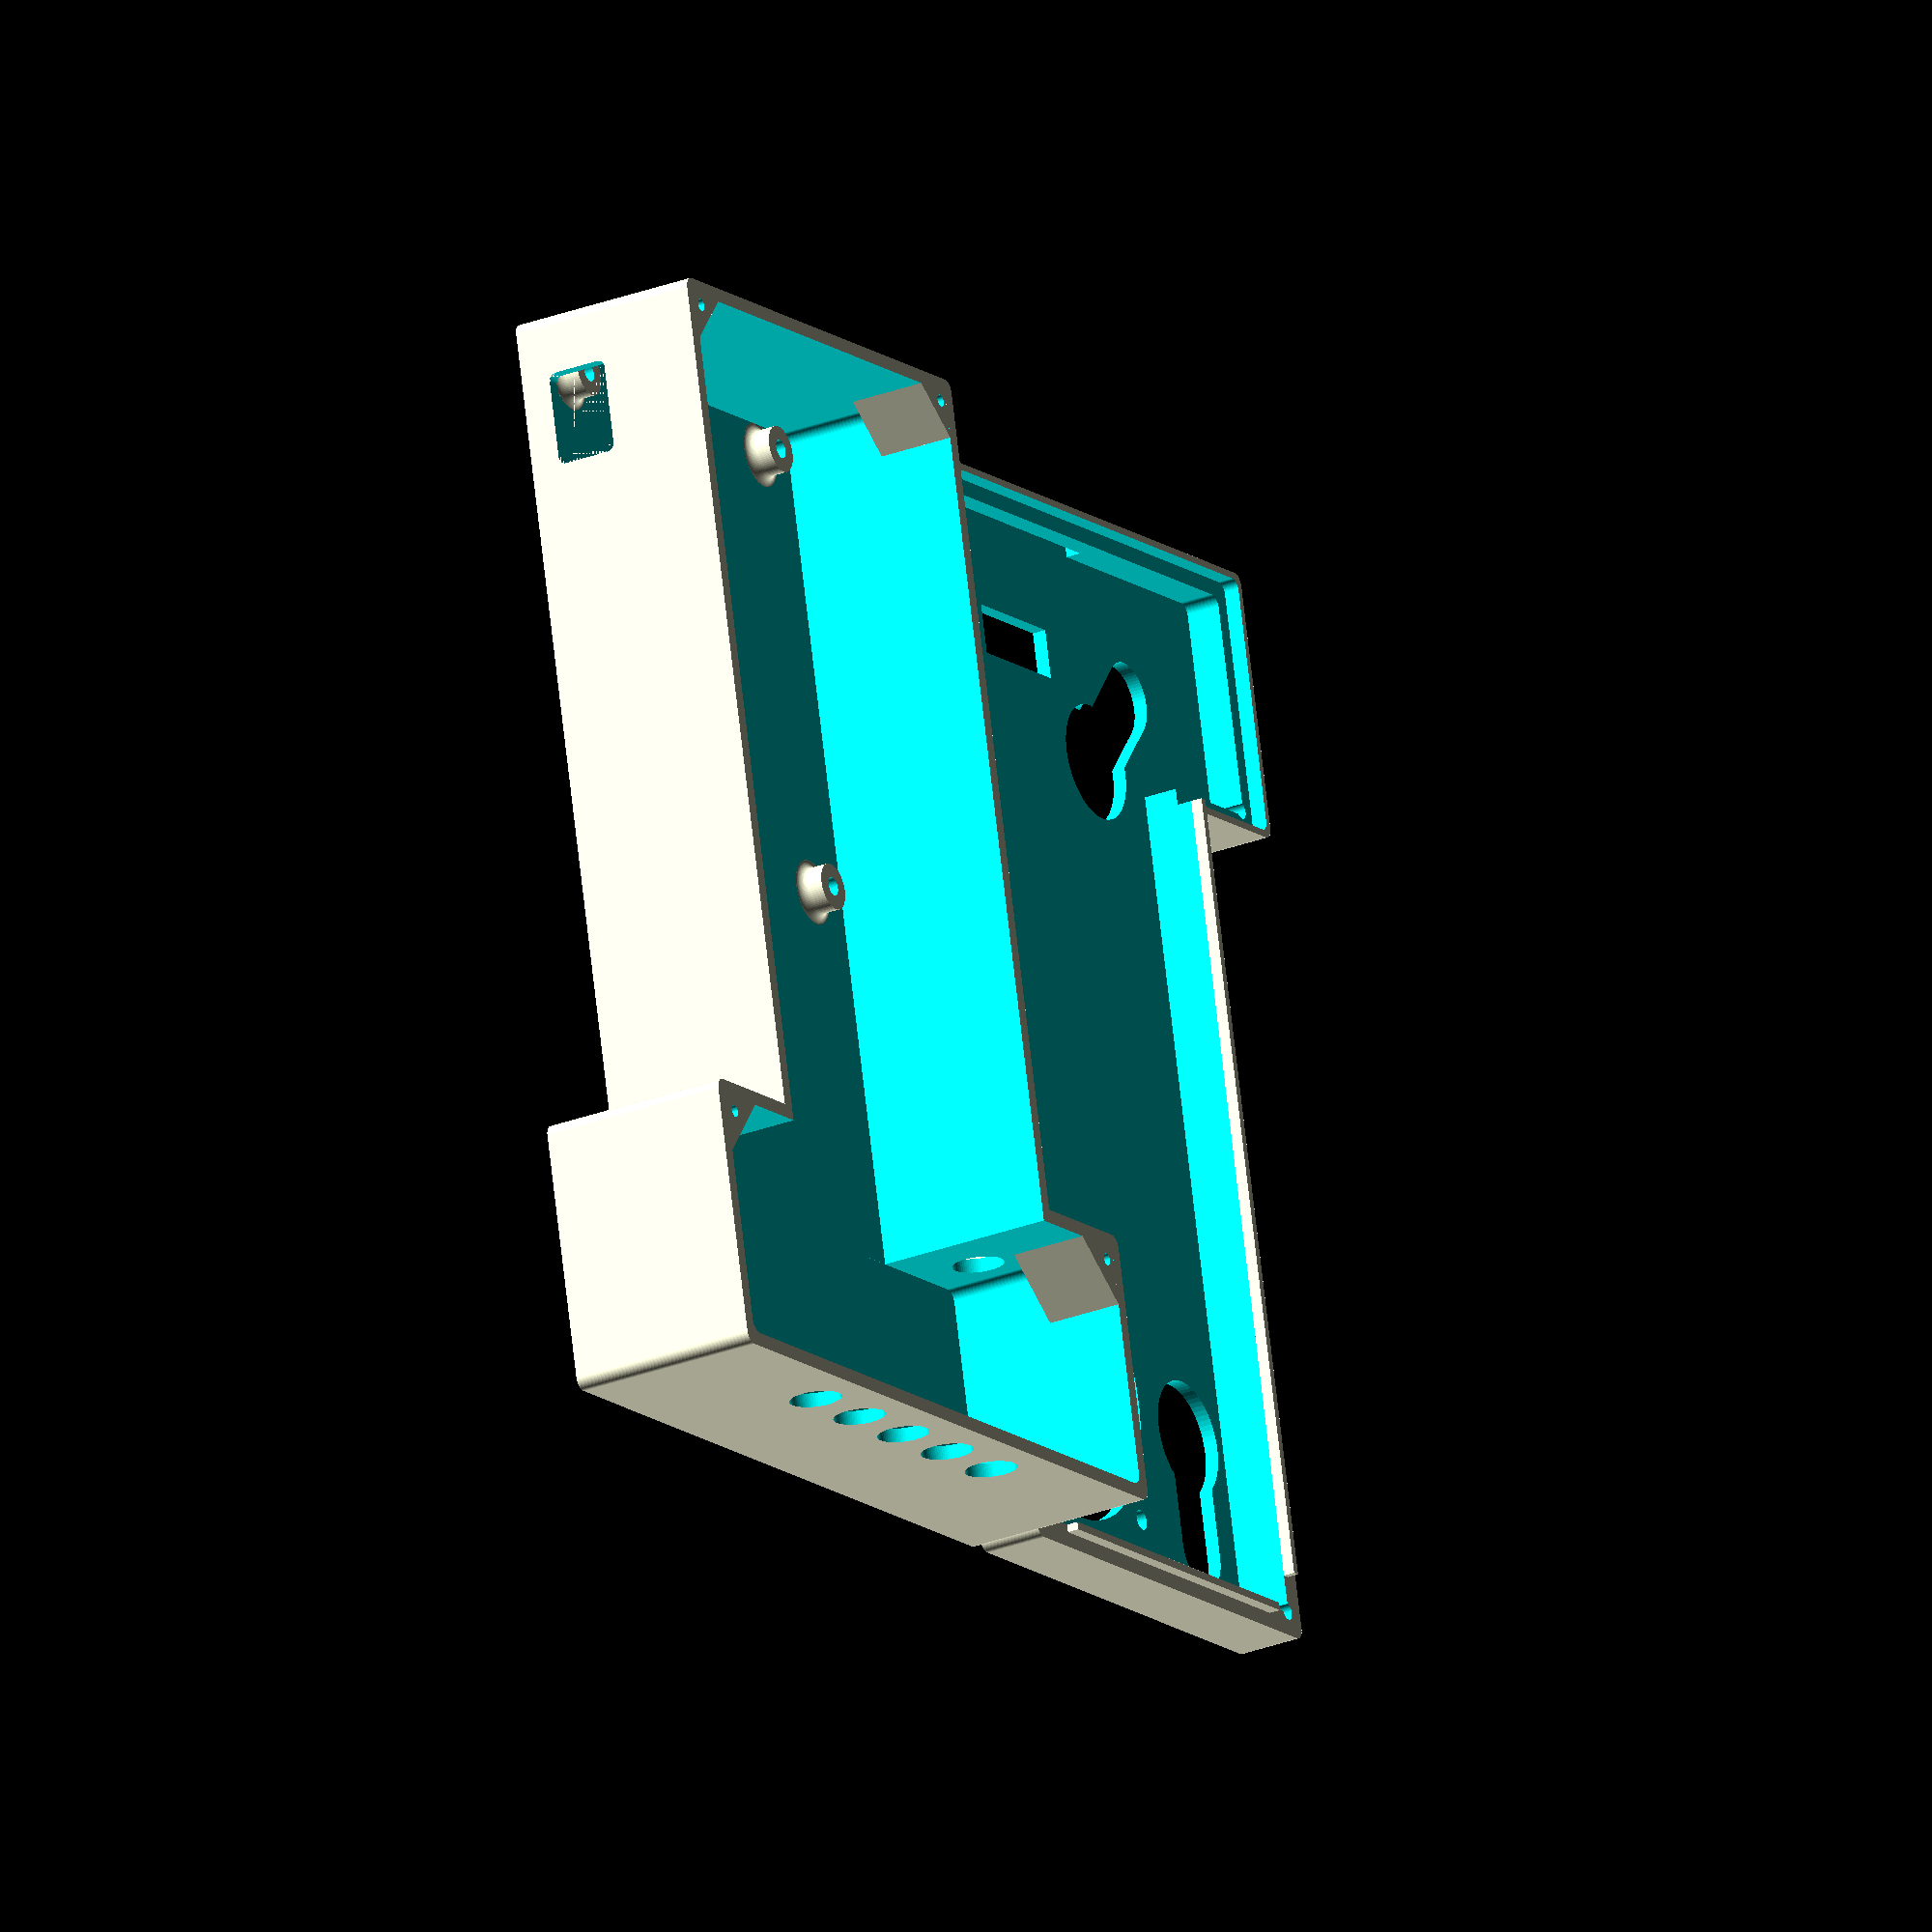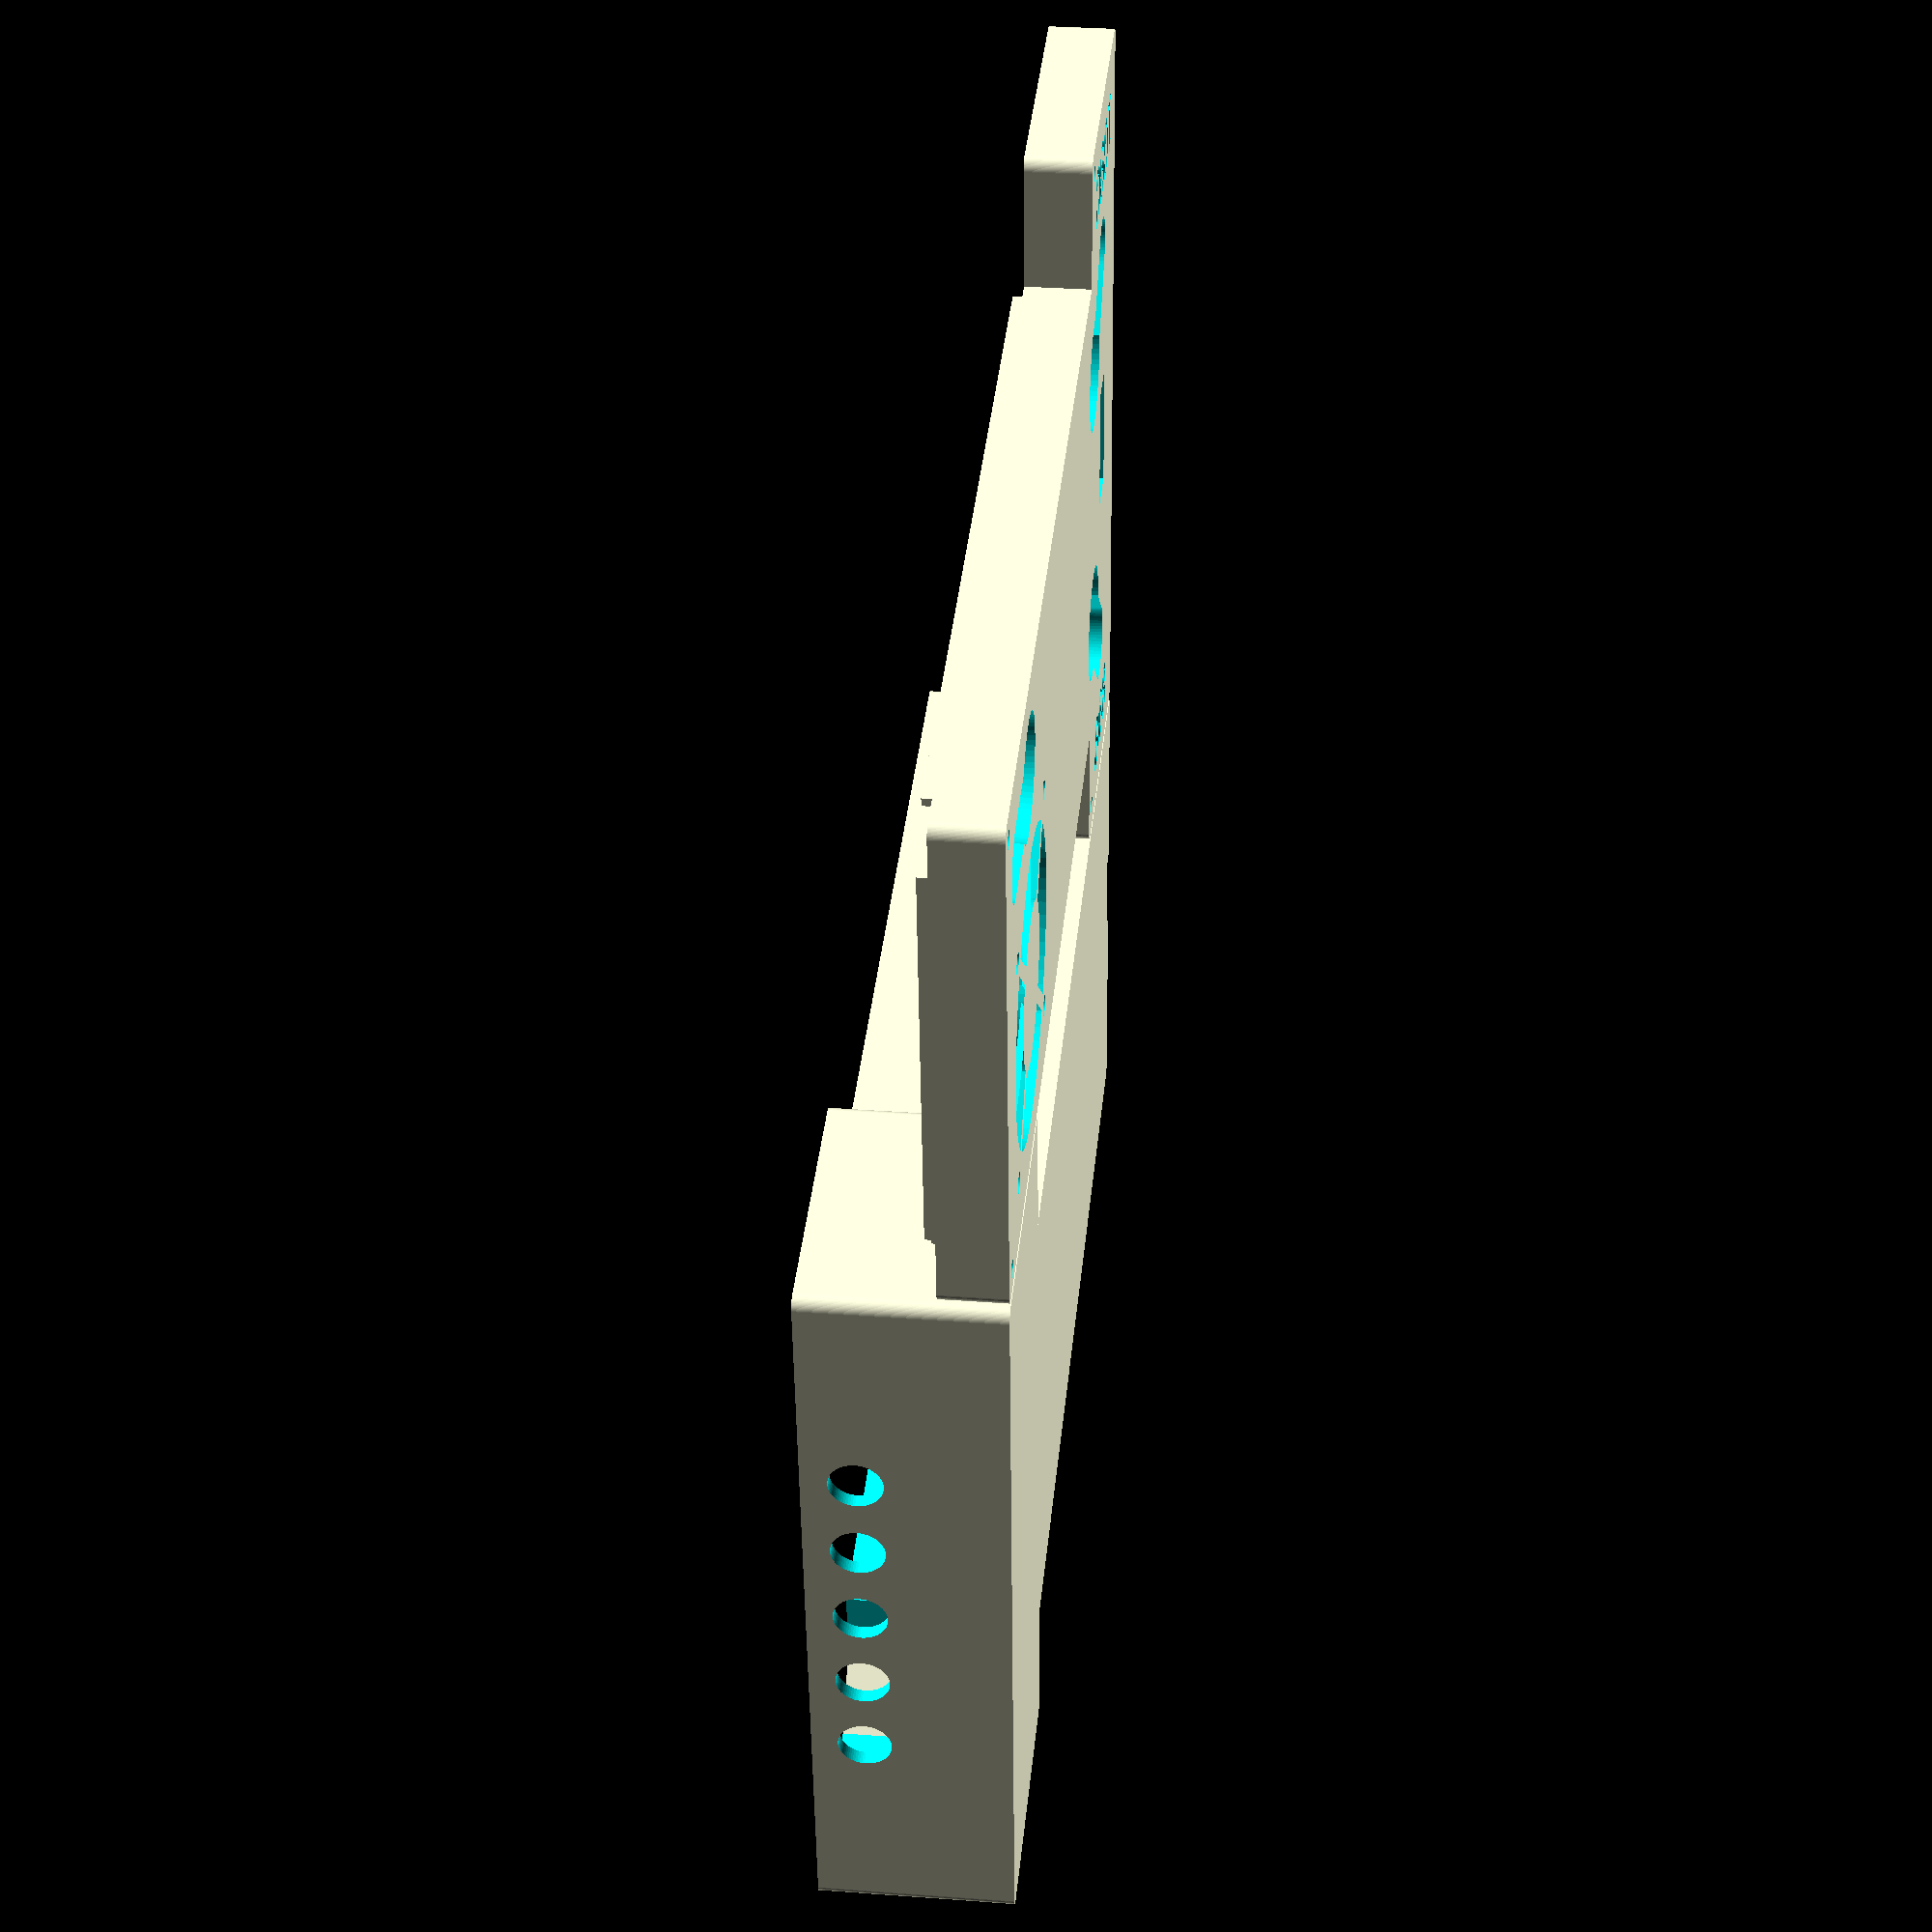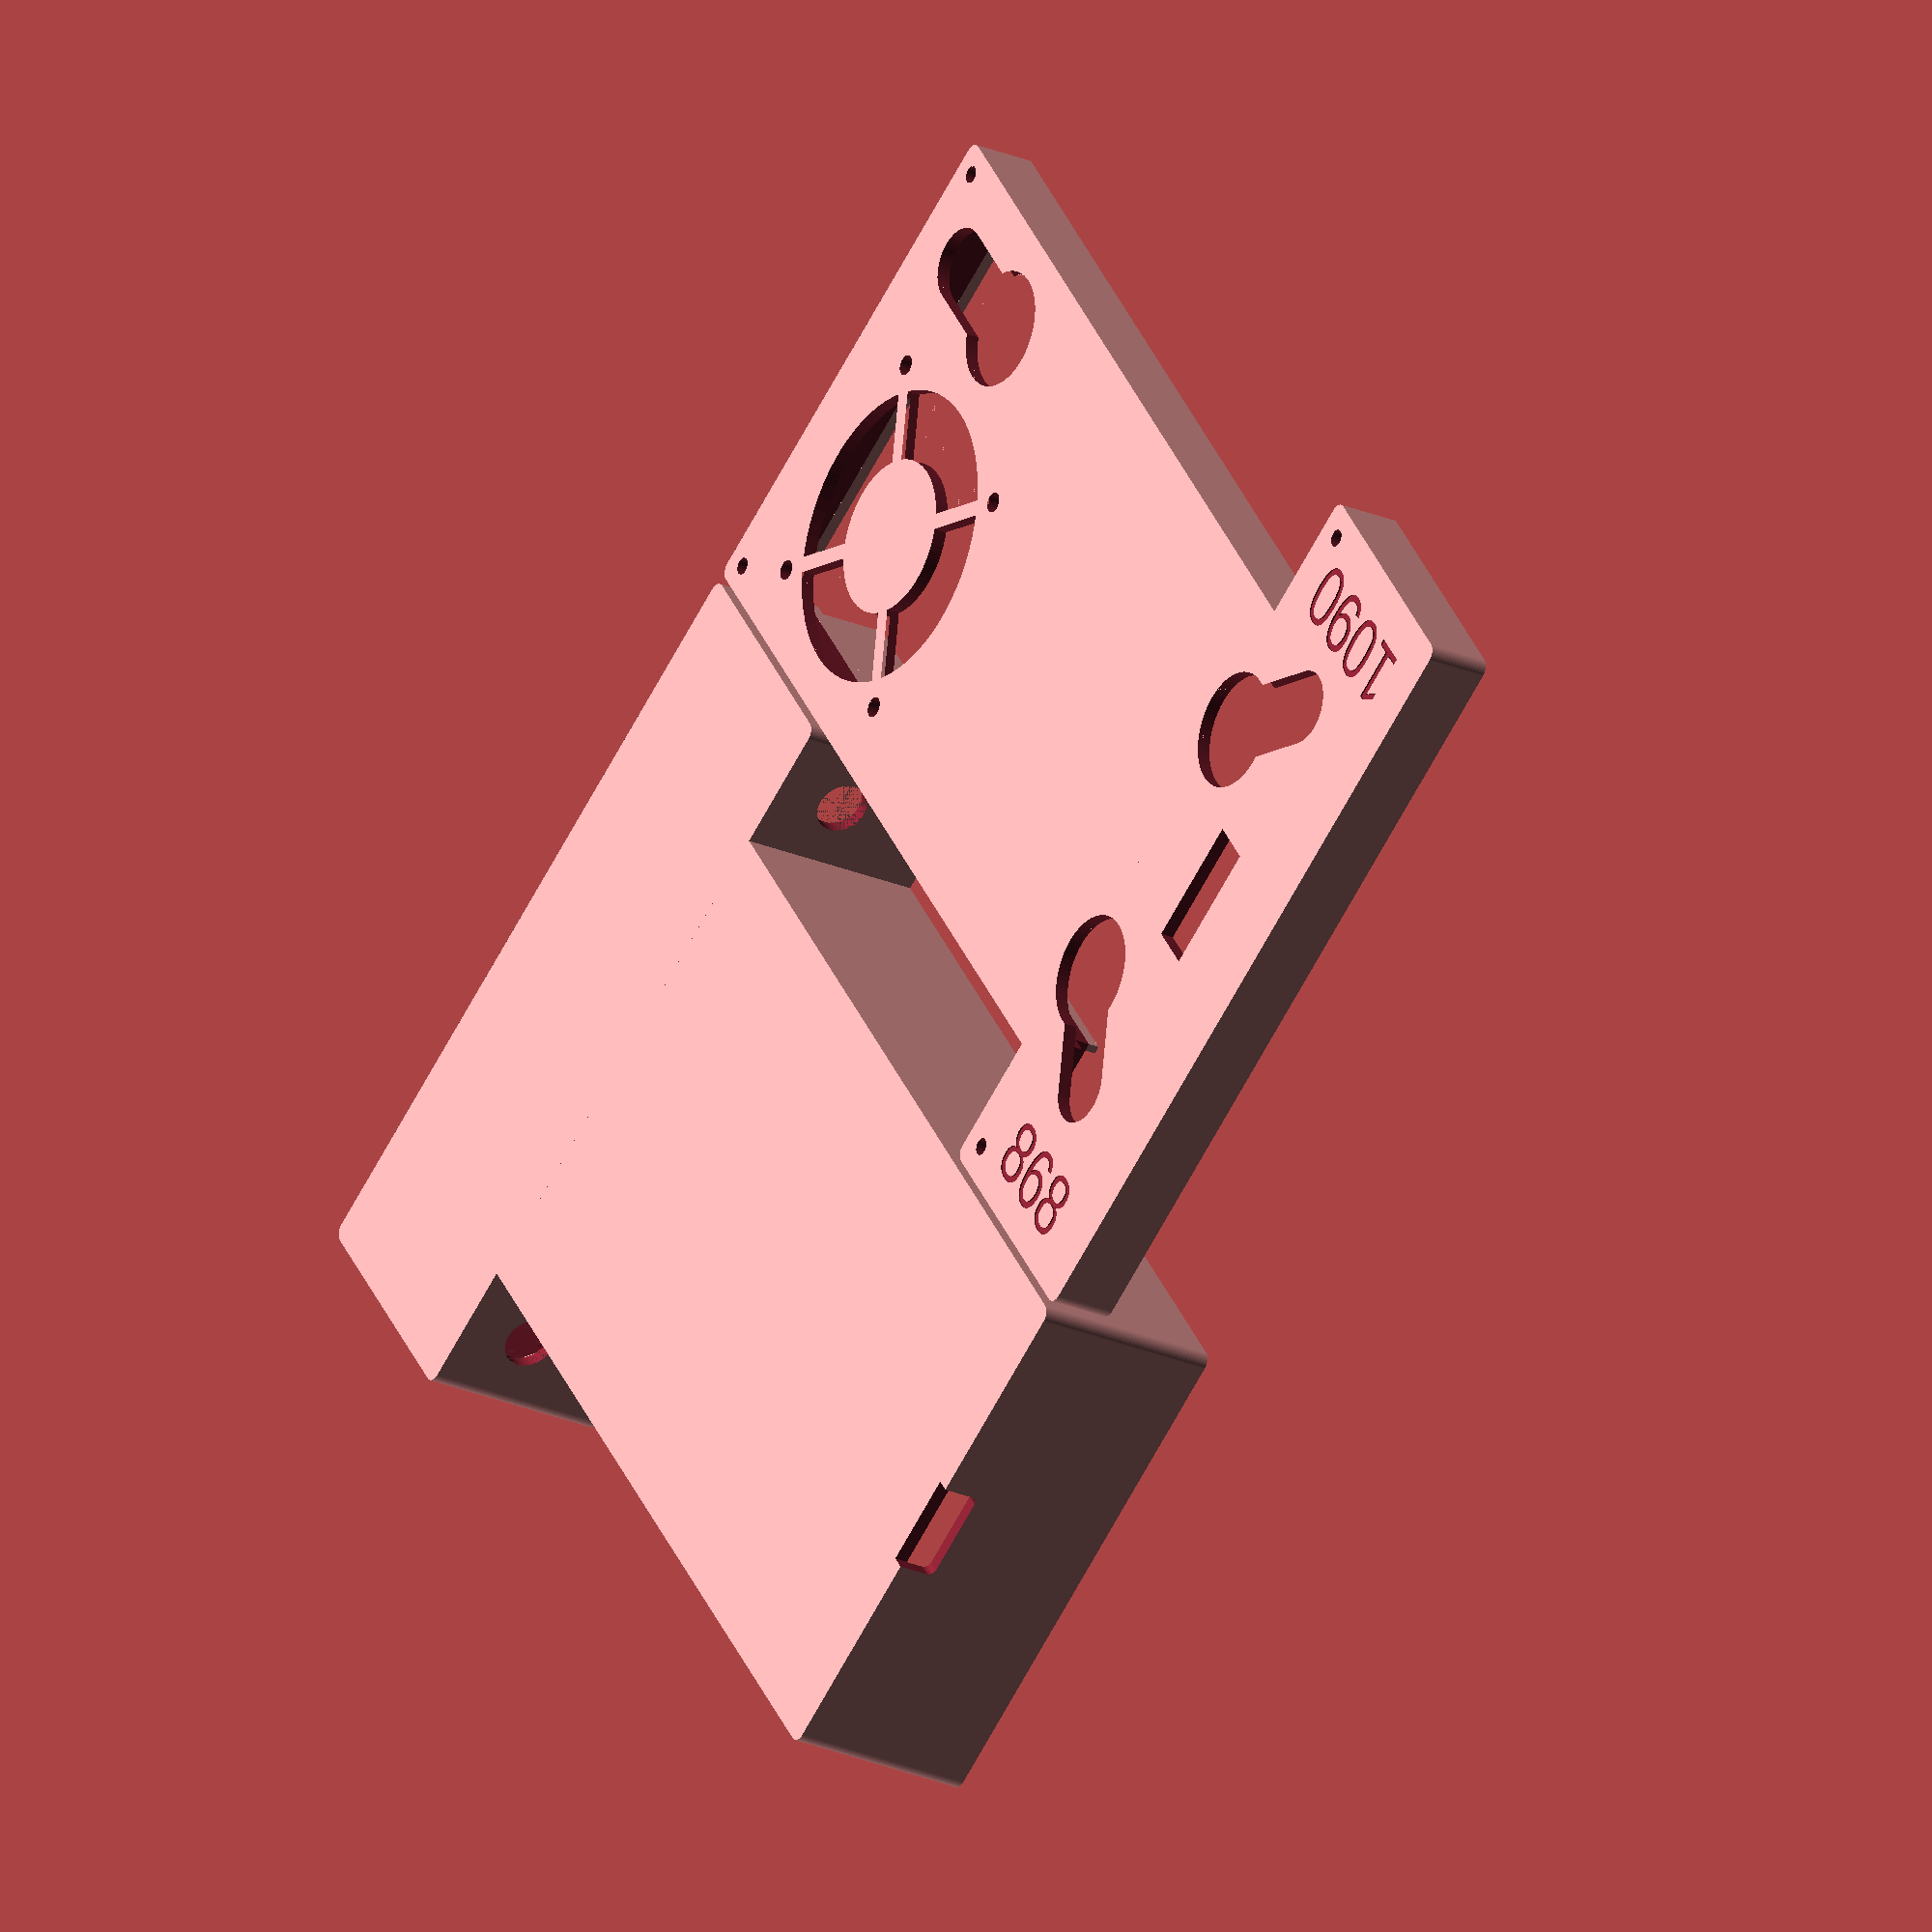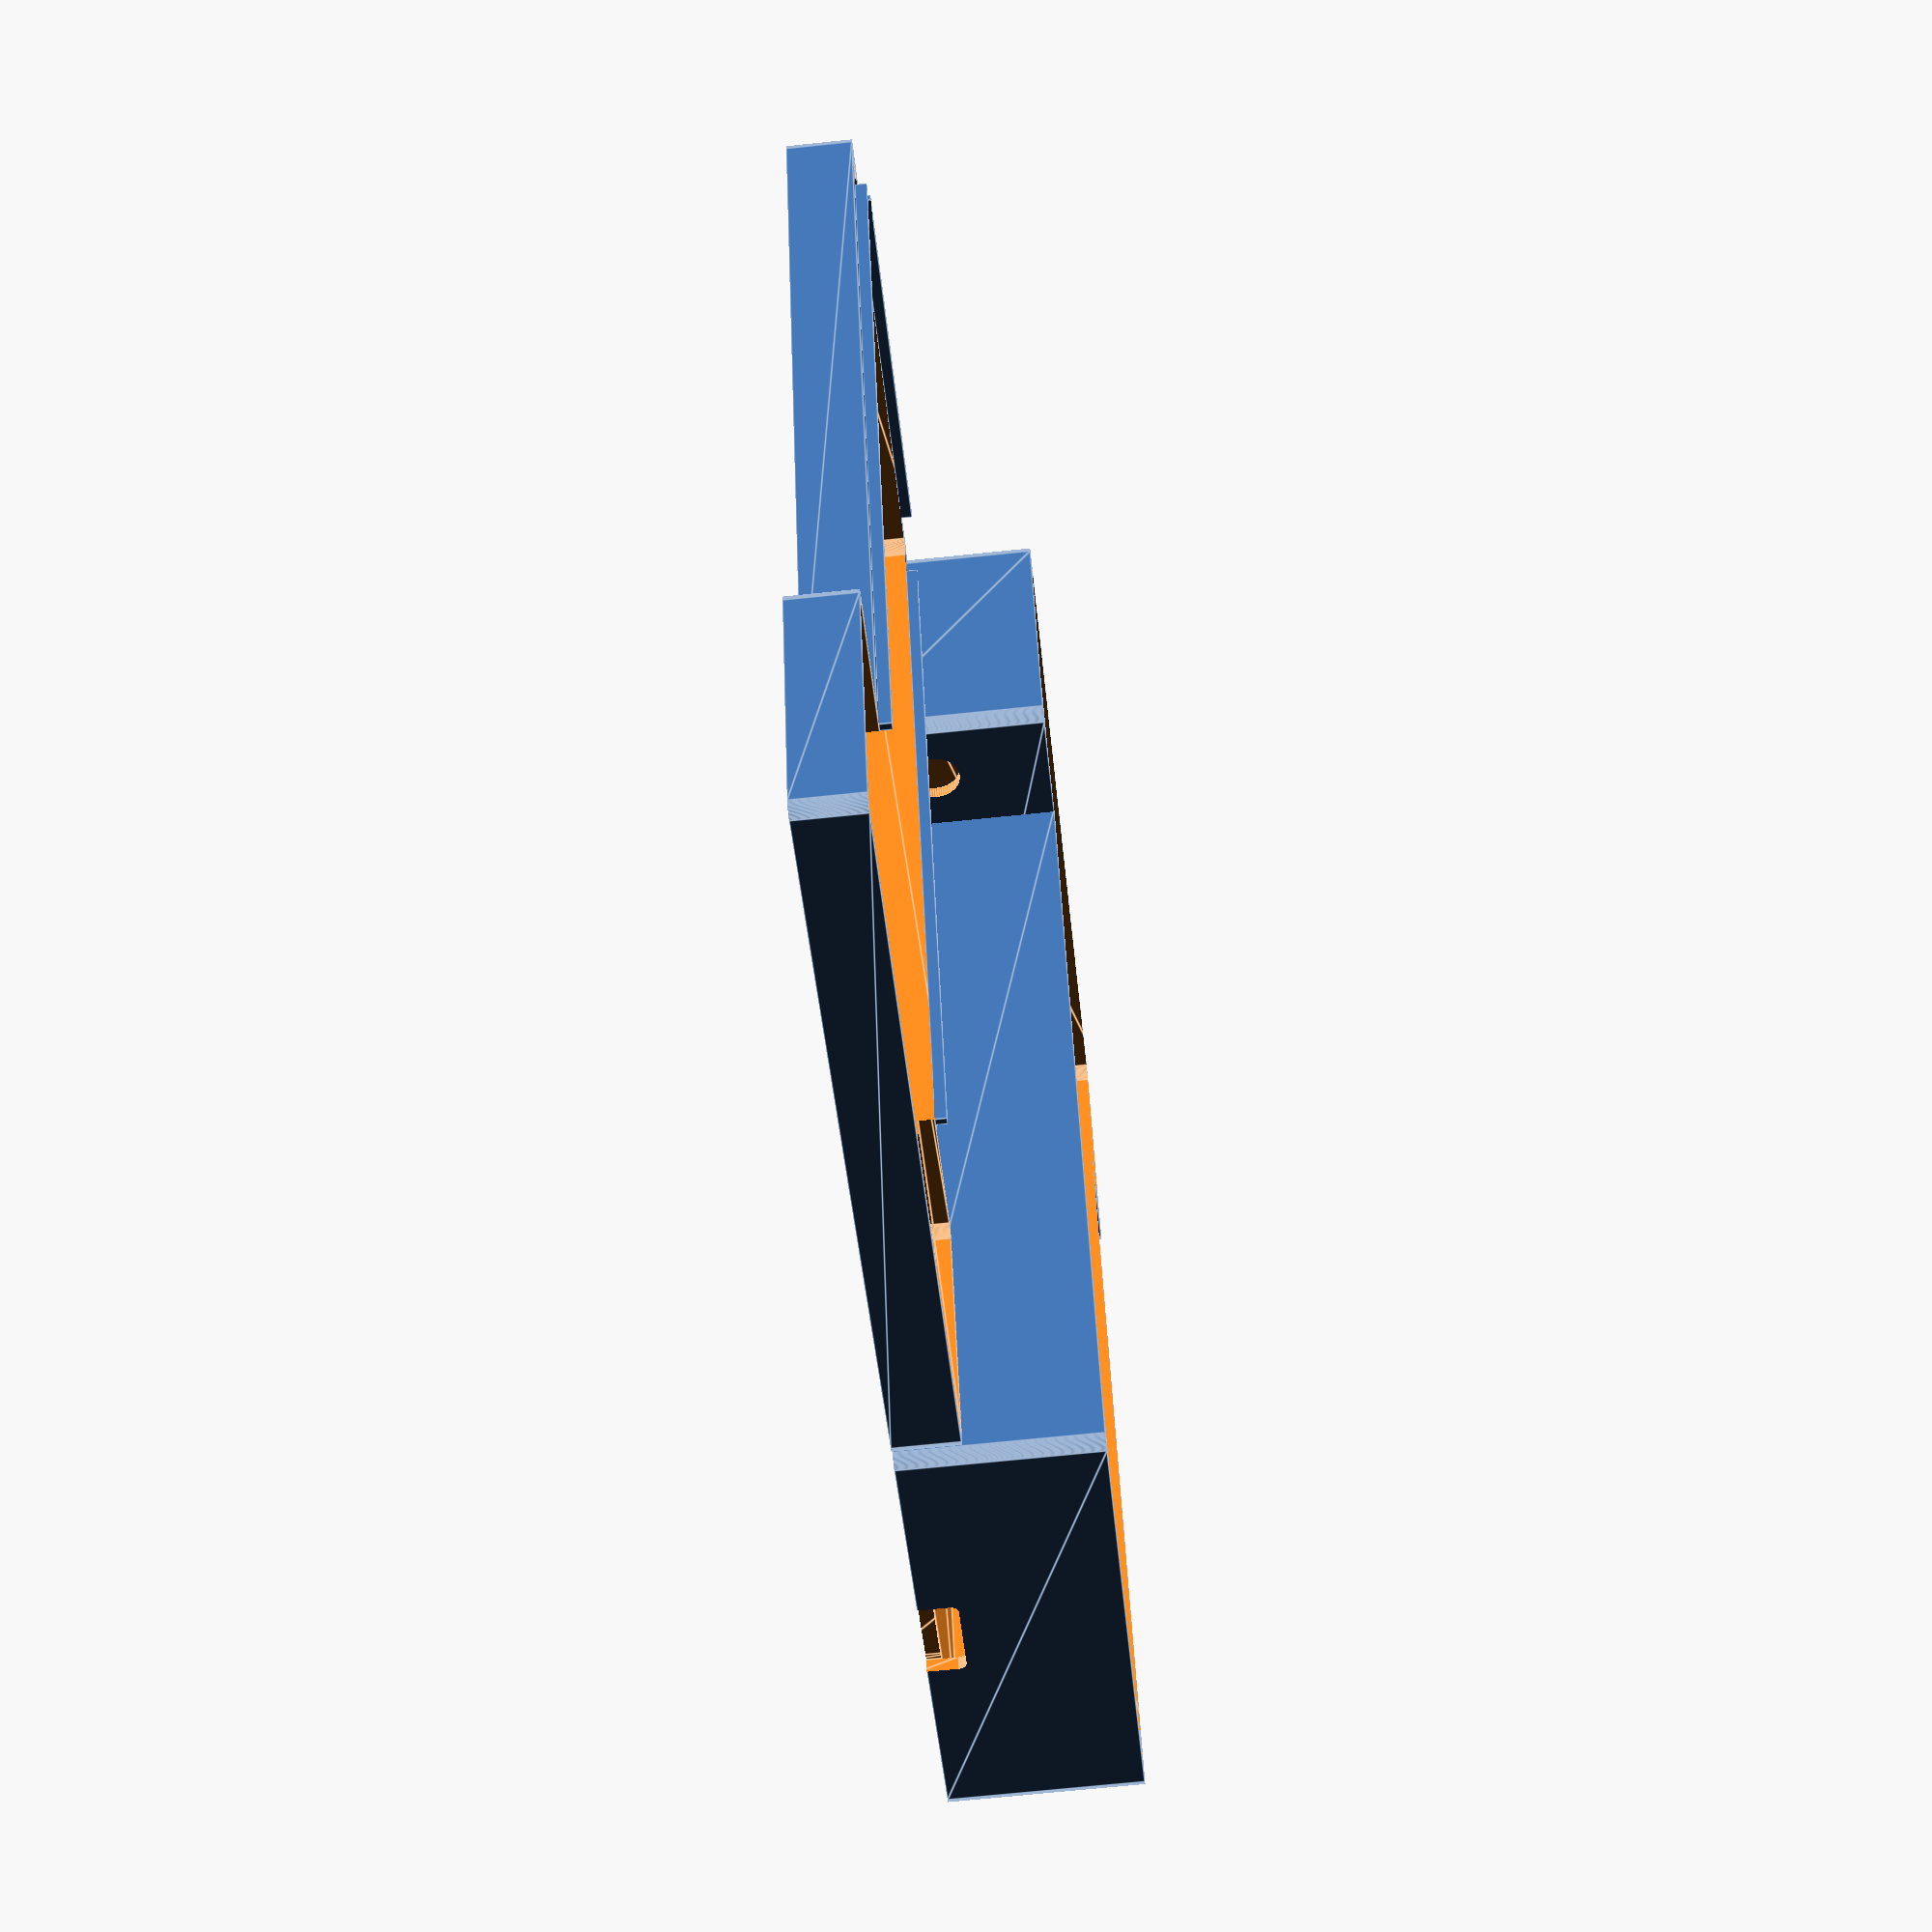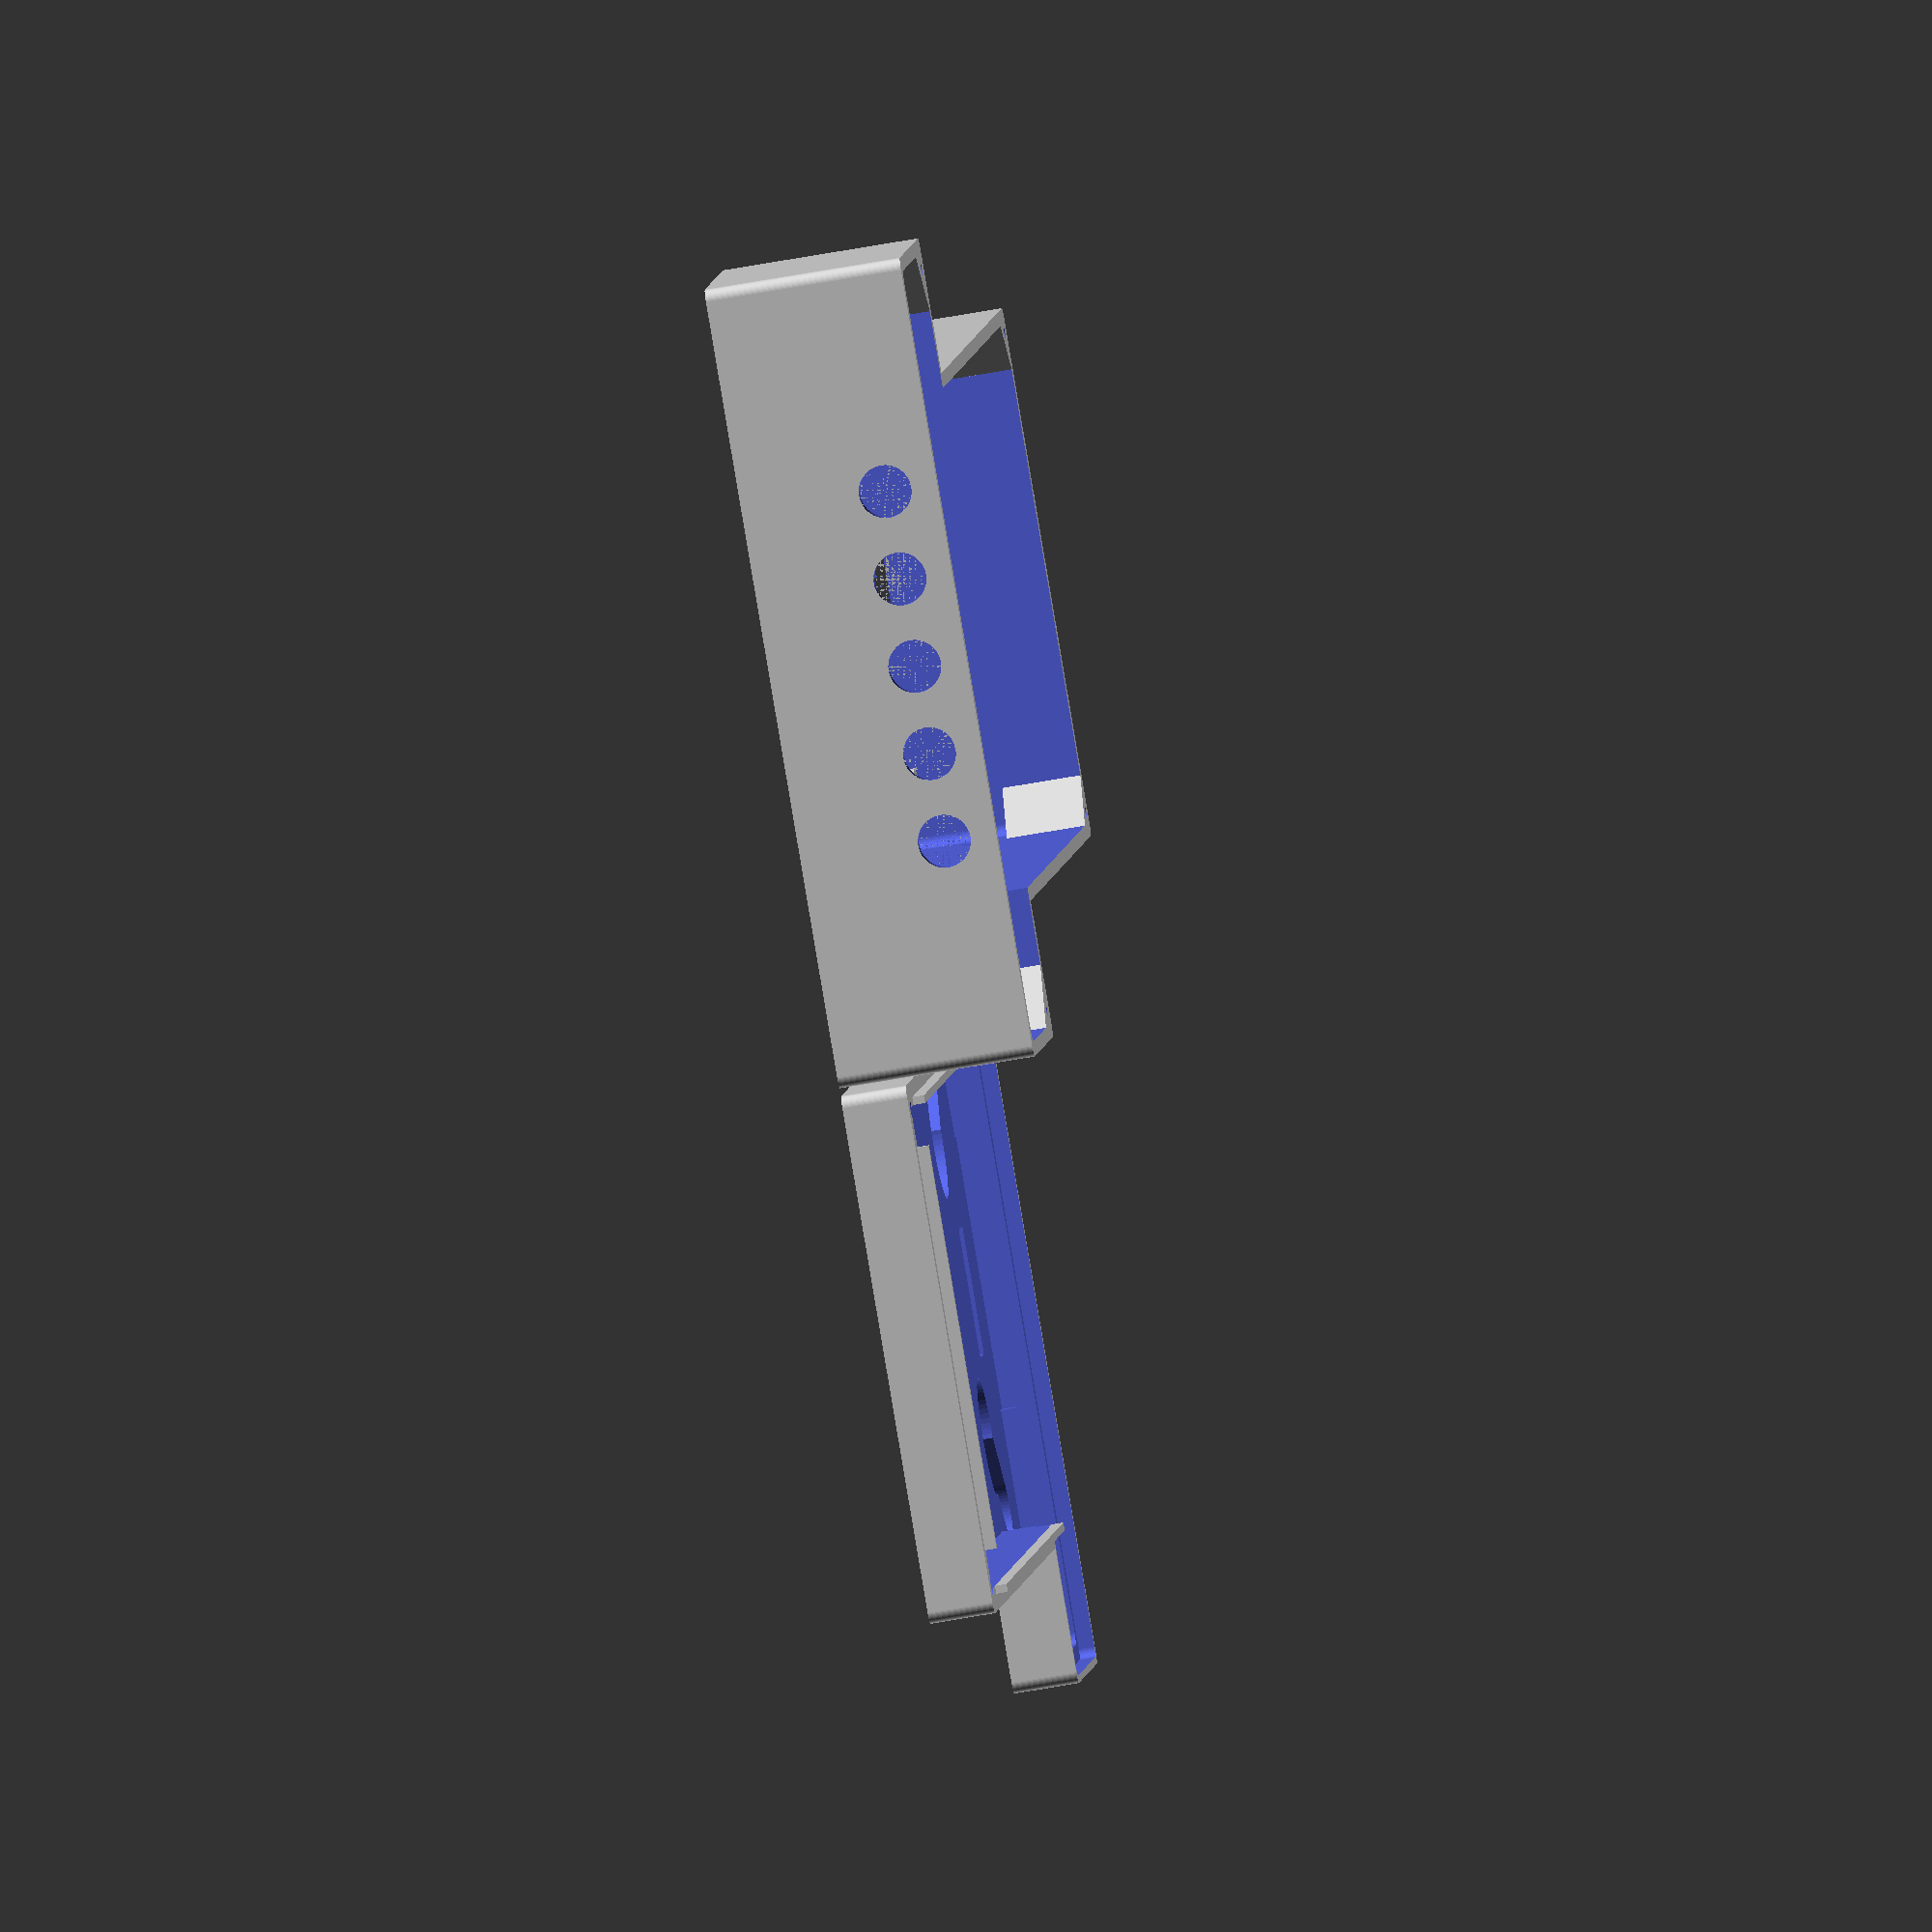
<openscad>
// HOW TO USE:
// Open this file in OpenScad to view or modify it. Hitting F5 will preview the file, F6 to render, then it can be exported.
// For viewing, you will want to uncomment one of these calls, depending on what you want to see

//case();
//lid();
view_side_by_side();
//view_assembled(gap=0.2);

// You can modify the parameters below to get your own custom, slightly modified case


POWER_CONNECTOR_HOLE_WIDTH = 12;
POWER_CONNECTOR_HOLE_HEIGHT = 8;

// Provide lead-through for battery pack / velcro strap?
STRAP_HOLDER = false;
STRAP_HOLDER_WIDTH = 20;
STRAP_HOLDER_HEIGHT = 3;
STRAP_HOLDER_OFFSET = 5;

// Provide holes for Suction cups
SUCTION_CUP_HOLES = true;
SUCTION_CUP_KNOB_DIAMETER_MAX = 15;
SUCTION_CUP_KNOB_DIAMETER_MIN = 9.5;
SUCTION_CUP_ADDITIONAL_LID_HEIGHT = 3;
SUCTION_CUP_GPS_DISPLACE = SUCTION_CUP_HOLES ? 10 : 0; //Only displace GPS hole for 10mm of Suction cups will be installed

// Set this to "3", "4" or "HYBRID". The only difference is a slighly moved
// power connector
RASPI_VERSION = "HYBRID";

// wall and base/top thickness
WALL_THICKNESS = 1.8;

OUTSIDE_CORNER_RADIUS = 1.5;

// Use "40", "30" or "NONE" to decide which fan you want to include
FAN_TYPE="40";

// Standard T-Beam GPS antenna is 16x6mm. If you decide to use a larger antenna,
// change the hole size here. This is WITHOUT tolerance.
GPS_ANTENNA_HOLE_SIZE = [16, 6]; 

// 0.3mm should work on most printers, but you might have small gaps between parts.
// If you have a good printer, go for 0.2 or even 0.15.
PRINTING_TOLERANCE_XY = 0.2;

// Most printers are more precise in the Z direction
PRITING_TOLERANCE_Z = 0.15;

// This defines the resolution of the resulting meshe's round elements
$fn=70;


// dimensions of the rPI part
_case_main_width = 64 + 2 * WALL_THICKNESS;
_case_main_length = 108 + WALL_THICKNESS;
_case_height = 25;

// dimensions of the T-Beam part
// Important: these are INCLUDING 0.3mm tolerance on each size and 0.1mm in thickness
_tbeam_pcb_width = 100.13 + 2 * PRINTING_TOLERANCE_XY;
_tbeam_pcb_length = 32.89 + 2 * PRINTING_TOLERANCE_XY;
_tbeam_pcb_thickness = 1.7 + 2 * PRITING_TOLERANCE_Z;
_tbeam_corner_radius = 1.3;


// PCB size + walls + tolerance.
// We only use 1*WALL_THICKNESS here, because the base should not be able to fit the T-Beam inside.
// Instead, the T-Beam should rest on the base.
// The lid then uses thinner walls (WALL_THICKNESS/2) around the T-Beam to cover it
_case_wing_width = _tbeam_pcb_width + 1 * WALL_THICKNESS;
_case_wing_length = _tbeam_pcb_length + 1 * WALL_THICKNESS;







// DO NOT MODIFY

// how much the wing stands out on either side
_wing_part_width = (_case_wing_width - _case_main_width) / 2;
_case_total_length = _case_main_length + _case_wing_length;




module roundedcube(size, center=false, rx=0, ry=0, rz=0) {
    
    translation = center ? [0,0,0] : [size[0]/2, size[1]/2, size[2]/2];
    
    if (rx == 0 && ry == 0 && rz == 0) {
        cube(size=size, center=center);
    } else {
        translate(translation) {
            intersection() {
                
                // Extrude upwards for the z radius
                if (rz > 0) {
                    linear_extrude(size[2], center=true)
                        offset(r=rz) square([size[0] - 2*rz, size[1] - 2*rz], center=true);
                }

                
                if (rx > 0) {
                    // Extrude for the x radius
                    rotate([90, 0, 90])
                        linear_extrude(size[0], center=true) 
                            offset(r=rx) square([size[1] - 2*rx, size[2] - 2*rx], center=true);
                }
                
                if (ry > 0) {
                    // Extrude for the y radius
                    rotate([90, 0, 0])
                        linear_extrude(size[1], center=true) 
                            offset(r=ry) square([size[0] - 2*ry, size[2] - 2*ry], center=true);
                }
            }
        }
    }
}

// Helper module to create the basic T-like shape that we use. Used to construct case and lid
module base_case_shape(top_thickness, side_thickness, height) {
    difference() {
        union() {
            // slightly longer for flat corners at the joint to the wings
            roundedcube([_case_main_width, _case_main_length+2, height], rz=OUTSIDE_CORNER_RADIUS);
            translate([-_wing_part_width, _case_main_length])
                roundedcube([_case_wing_width, _case_wing_length, height], rz=OUTSIDE_CORNER_RADIUS);
        }
        
        // make main part hollow hollow
        translate([side_thickness, side_thickness, top_thickness]) {
            roundedcube([_case_main_width-2*side_thickness, _case_main_length + 2, height], rz=OUTSIDE_CORNER_RADIUS);
        }
        
        // make T-Beam part hollow
        translate([-_wing_part_width + side_thickness, _case_main_length + side_thickness, top_thickness]) {
            roundedcube([_case_wing_width - 2 * side_thickness, _case_wing_length - 2*side_thickness, height], rz=OUTSIDE_CORNER_RADIUS);

        }
       
    }
    
}

module base_case() {
    base_case_shape(WALL_THICKNESS, WALL_THICKNESS, _case_height);
}

module pi_screw_mount() {
    union() {
        fillet_radius = 1.2;
        // Creates a fillet around the base for more stability
        rotate_extrude() {
            translate([2.99, 0, 0])
            difference() {
                square(fillet_radius);
                translate([fillet_radius, fillet_radius]) circle(fillet_radius);
            }
        }
        cylinder(3, 3, 3);
    }
}

module pi_screw_mounts() {
    // PI screw hole distances are 58x49mm
    translate([-49/2, -58/2]) pi_screw_mount();
    translate([-49/2, 58/2]) pi_screw_mount();
    translate([49/2, 58/2]) pi_screw_mount();
    translate([49/2, -58/2]) pi_screw_mount();
}

module pi_screw_hole() {
    translate([0, 0, -1]) cylinder(4.01, 1.2, 1.2);
}

module pi_screw_holes() {
    translate([-49/2, -58/2]) pi_screw_hole();
    translate([-49/2, 58/2]) pi_screw_hole();
    translate([49/2, 58/2]) pi_screw_hole();
    translate([49/2, -58/2]) pi_screw_hole();
}


module power_connector_hole() {
    radius = WALL_THICKNESS / 2;
    translate([-WALL_THICKNESS - 0.01, -POWER_CONNECTOR_HOLE_WIDTH / 2, -POWER_CONNECTOR_HOLE_HEIGHT / 2])
        roundedcube([WALL_THICKNESS + 0.02, POWER_CONNECTOR_HOLE_WIDTH, POWER_CONNECTOR_HOLE_HEIGHT],
                     rx=1);
}

module strap_holder() {
    radius = WALL_THICKNESS / 2;
    translate([-WALL_THICKNESS - 0.01, -STRAP_HOLDER_WIDTH / 2, -STRAP_HOLDER_HEIGHT / 2])
        roundedcube([WALL_THICKNESS + 0.02, STRAP_HOLDER_WIDTH, STRAP_HOLDER_HEIGHT],
                     rx=1);
}

module sd_card_hole() {
    translate([-6, -WALL_THICKNESS/2 - 0.01, -5.01])
        roundedcube([12.01, WALL_THICKNESS + 1.0, 10.01], ry=1);
}


module sma_connector_hole() {
    translate([0, -0.01])
        rotate([0, 90, 90])
            cylinder(h=WALL_THICKNESS + 0.02, r=3.35);
}

module corner_screw_holder(rotation_deg, holeradius, holexoffset, holeyoffset, cornersize=6) {
    rotate([0, 0, rotation_deg]) {
        difference() {
            // corner notch
            linear_extrude(height=10) 
                polygon([[0,0], [cornersize,0], [0,cornersize]]);
            
            // screw hole
            // We leave a single layer (0.3mm) on the bottom, so that
            // 3d printer can do some bridging easily
            translate([holexoffset, holeyoffset, 0.3])
                cylinder(10.00, r=holeradius);
        }
    }
}

module vent_holes() {
    // The cooling vent holes that are used for air-intage/exhaust on the back side
    // double as SMA connector holes. They are aligned to where the SMA connector is located on T-Beams.
    // (center for T-Beam 0.7, off-center for T-Beam 1.0 and non-fixed via cable on newer revisions
    for (i = [0 : 11.2 : 32]) {
        translate([i, 0, 0]) sma_connector_hole();
        translate([-i, 0, 0]) sma_connector_hole();
    }
}

// MAIN MODULE TO BUILD THE CASE
module case() {
    // See here for exact dimensions of the pi:
    // https://www.raspiworld.com/images/other/drawings/Raspberry-Pi-1-2-3-Model-B.pdf
    // We use a bit of tolerance for the case (e.g. 0.5mm from the left side)
    intersection() {
        difference() {
            union() {
                base_case();
                // Create PI screw pillars
                translate([_case_main_width/2, 58/2 + WALL_THICKNESS + 4, WALL_THICKNESS])
                    pi_screw_mounts();
                
                // screw holders for the lid. 
                translate([WALL_THICKNESS, WALL_THICKNESS, _case_height - 10])
                    corner_screw_holder(0, 0.8, 1.4, 1.4);
                translate([_case_main_width-WALL_THICKNESS, WALL_THICKNESS, _case_height - 10])
                    corner_screw_holder(90, 0.8, 1.4, 1.4);
                
                
                // Note that the T-Beam screws are _not_ symmetric.
                // On the side where the GPS chip is, distance from from side is 2.36mm (to hole-center).
                // On the other side, it is 2.67mm Thistens to the longer sides is 2.59 all around
                // Additionally, add 0.3mm tolerance
                offset_gps_side = 2.36 + PRINTING_TOLERANCE_XY - WALL_THICKNESS / 2;
                offset_pin_side = 2.67 + PRINTING_TOLERANCE_XY - WALL_THICKNESS / 2;
                offset_other = 2.59 + PRINTING_TOLERANCE_XY - WALL_THICKNESS / 2;
                
                translate([-_wing_part_width+WALL_THICKNESS, _case_main_length+WALL_THICKNESS, _case_height - 10])
                    corner_screw_holder(0, 0.8, offset_gps_side, offset_other, cornersize=7.5);
                
                translate([_case_main_width + _wing_part_width - WALL_THICKNESS, _case_main_length+WALL_THICKNESS, _case_height - 10])
                    corner_screw_holder(90, 0.8, offset_pin_side, offset_other, cornersize=7.5);
            }
            // clear holes for PI screws
            translate([_case_main_width/2, 58/2 + WALL_THICKNESS + 4, WALL_THICKNESS])
                pi_screw_holes();
            

            // clear hole for power connector
            // left side: older PI have the power connector 10.6mm in, pi4 has 12.4mm.
            // For hybrid we use the average 11.5
            // -> 11.5 + 0.5 gap from the side
            // height: wall + pillar height + pcb height + socket height/2
            connector_offset = RASPI_VERSION == "3" ? 10.6 :
                RASPI_VERSION == "4" ? 12.4 :
                11.5;

            translate([_case_main_width, WALL_THICKNESS + 0.5 + connector_offset, WALL_THICKNESS + 3 + 1.5 + 3.3/2])
                power_connector_hole();


            // clear holes for battery pack strap
            if (STRAP_HOLDER) {
                strap_offset = 60;

                translate([_case_main_width, WALL_THICKNESS + 0.5 + strap_offset, WALL_THICKNESS + _case_height - STRAP_HOLDER_OFFSET - 3/2])
                    strap_holder();

                translate([WALL_THICKNESS, WALL_THICKNESS + 0.5 + strap_offset, WALL_THICKNESS + _case_height - STRAP_HOLDER_OFFSET - 3/2])
                    strap_holder();
            }

            // clear hole for SD card slot
            translate([_case_main_width / 2, 0, 0])
                sd_card_hole();
            

            
            // The two SMA connectors
            translate([-8, _case_main_length, WALL_THICKNESS + 8])
                sma_connector_hole();
            translate([_case_main_width + 8, _case_main_length, WALL_THICKNESS + 8])
                sma_connector_hole();
            

            // Remove vent holes (double-SMA-connector-holes for T-Beam antenna)
            translate([_case_main_width / 2, _case_total_length - WALL_THICKNESS, _case_height - 6.8 + PRITING_TOLERANCE_Z])
                vent_holes();
        }
    }
}

module tbeam() {
    // Dimensions: see here. We leave 0.3mm gap on each side, so these numbers are a bit larger
    roundedcube([_tbeam_pcb_width, _tbeam_pcb_length, _tbeam_pcb_thickness], rz=_tbeam_corner_radius);
}

module lid_screw_hole() {
    translate([0, 0, -0.01]) cylinder(h=10, r=1.1);
}

module gps_antenna_hole() {
    square([GPS_ANTENNA_HOLE_SIZE[0] + 2 * PRINTING_TOLERANCE_XY, GPS_ANTENNA_HOLE_SIZE[1] + 2 * PRINTING_TOLERANCE_XY], center=true);
}

// 40mm fan: fan(holedist=32, outercircle=19, innercircle=10)
// 30mm fan: fan(holedist=24, outercircle=14, innercircle=9)
module fan(holedist=32, outercircle=19, innercircle=10) {
    holeoffset = holedist / 2;
    // Screw holes
    translate([-holeoffset, -holeoffset]) circle(1.3);
    translate([-holeoffset, holeoffset]) circle(1.3);
    translate([holeoffset, -holeoffset]) circle(1.3);
    translate([holeoffset, holeoffset]) circle(1.3);
    
    difference() {
        circle(outercircle);
        circle(innercircle);
        
        // Now remove a cross, so the guard in the middle has something it is attached to
        rotate(45) {
            square([2, 100], center = true);
            square([100, 2], center = true);
        }    
    }
}

//Define holes for Suction cup
module suction_cup_holes() {
        circle(SUCTION_CUP_KNOB_DIAMETER_MAX/2);
        translate([0, SUCTION_CUP_KNOB_DIAMETER_MAX, 0]) circle(SUCTION_CUP_KNOB_DIAMETER_MIN/2);
        translate([-SUCTION_CUP_KNOB_DIAMETER_MIN/2, 0, 0]) square([SUCTION_CUP_KNOB_DIAMETER_MIN, SUCTION_CUP_KNOB_DIAMETER_MAX]);
}

// MAIN MODULE TO BUILD THE LID
module lid() {
    difference() {

        // If Suction cup holes are required add additional lid_height of 3mm
        SUCTION_CUP_HEIGHT = SUCTION_CUP_HOLES ? SUCTION_CUP_ADDITIONAL_LID_HEIGHT : 0;
        lid_height = WALL_THICKNESS + 1.5 + _tbeam_pcb_thickness + SUCTION_CUP_HEIGHT;

        union() {
            
            // lid height will be thickness of the base + 1.5mm space for soldering joints on the T-Beam
            // + thickness of the PCB (incl. tolerances)
            
            base_case_shape(WALL_THICKNESS, WALL_THICKNESS + 1 + PRINTING_TOLERANCE_XY, lid_height);
            
            // lid guides so that the lid fits nicely on the base and gaps are not so visible
            // the +- 6 or 12 is to leave space for the screw holders in the main case
            tolerance = PRINTING_TOLERANCE_XY;
            
            // TODO: no idea why lid_height - 0.001 is needed. Otherwise the STL export will have the 
            // guides exported as seperate objects with 0 distance..
            translate([WALL_THICKNESS + tolerance, WALL_THICKNESS + tolerance + 6, lid_height - 0.01])
                cube([1.0, _case_main_length - WALL_THICKNESS - tolerance - 6 + WALL_THICKNESS/2, 1.5]);
            
            translate([_case_main_width - WALL_THICKNESS - tolerance - 1, WALL_THICKNESS + tolerance + 6, lid_height - 0.01])
                cube([1.0, _case_main_length - WALL_THICKNESS - tolerance - 6 + WALL_THICKNESS/2, 1.5]);
            
            translate([WALL_THICKNESS + tolerance + 6, WALL_THICKNESS + tolerance, lid_height - 0.01])
                cube([_case_main_width - 2 * WALL_THICKNESS - 2 * tolerance - 12, 1.0, 1.5]);
        }
        
        translate([-_wing_part_width + WALL_THICKNESS/2, _case_main_length + WALL_THICKNESS/2, lid_height - _tbeam_pcb_thickness + 0.01])
            tbeam();
        
        // This cube will make sure there is a bit of space for the solder-joints of the SMA connector on the older T-Beams.
        // They are quite large...
        translate([_case_main_width / 2 - 17.5, _case_total_length - WALL_THICKNESS/2 - 5 , WALL_THICKNESS])
            cube([35, 5, 2]);
        
        // screw holes
        translate([WALL_THICKNESS + 1.4, WALL_THICKNESS + 1.4])
            lid_screw_hole(); 
        translate([_case_main_width - WALL_THICKNESS - 1.4, WALL_THICKNESS + 1.4])
            lid_screw_hole(); 
        
        // Note that the T-Beam screws are _not_ symmetric.
        // On the side where the GPS chip is, distance from from side is 2.36mm (to hole-center).
        // On the other side, it is 2.67mm Thistens to the longer sides is 2.59 all around
        // Additionally, add 0.3mm tolerance
        translate([-_wing_part_width + WALL_THICKNESS / 2 + PRINTING_TOLERANCE_XY + 2.67,
                   _case_main_length + WALL_THICKNESS / 2 + 2.59 + PRINTING_TOLERANCE_XY])
            lid_screw_hole();
        translate([_case_main_width + _wing_part_width - WALL_THICKNESS / 2 - PRINTING_TOLERANCE_XY - 2.36,
                   _case_main_length + WALL_THICKNESS / 2 + 2.56 + PRINTING_TOLERANCE_XY])
            lid_screw_hole(); 
        
        
        // Fan (40mm). TODO: add 30mm variant?
        if (FAN_TYPE == "40") {
            translate([8.5 + 16, 12 + 16, -0.01])
                linear_extrude(height=WALL_THICKNESS+0.05) fan();
        } else if (FAN_TYPE == "30") {
            translate([8.5 + 16, 12 + 16, -0.01])
                linear_extrude(height=WALL_THICKNESS+0.05) fan(holedist=24, outercircle=14, innercircle=9);
        }
            
        //Suction cup holes
        //Hole beside fan
        if (SUCTION_CUP_HOLES){
            //Hole beside fan
            translate([_case_main_width-12, 26, -0.01])
            linear_extrude(height=WALL_THICKNESS + 0.05) rotate([0,0,180]){
                suction_cup_holes();
            }
            //Hole beside 1090 antenna
            translate([_case_main_width-15, 115, -0.01])
            linear_extrude(height=WALL_THICKNESS + 0.05) rotate([0,0,-45]){
                suction_cup_holes();
            }
            //Hole beside 868 antenna
            translate([_case_main_width-53, 115, -0.01])
            linear_extrude(height=WALL_THICKNESS + 0.05) rotate([0,0,45]){
                suction_cup_holes();
            }
        }
        
        // GPS Antenna
        translate([45 - SUCTION_CUP_GPS_DISPLACE, _case_total_length-_case_wing_length/2, -0.01])
            linear_extrude(height=WALL_THICKNESS + 0.05) gps_antenna_hole();
        
        // 868 and 1090 text
        translate([-_wing_part_width+8, _case_main_length + _case_wing_length / 2, -0.1]) 
            linear_extrude(height=0.3) rotate(90) scale([1, -1, 1]) text("868", valign="center", halign="center", size=8);
        
        translate([_case_main_width+8, _case_main_length + _case_wing_length / 2, -0.1]) 
            linear_extrude(height=0.3) rotate(270) scale([1, -1, 1]) text("1090", valign="center", halign="center", size=8);
    }
}


module view_side_by_side() {
    case();
    translate([-_wing_part_width - 1, _case_total_length]) rotate(180) lid();
}

module view_assembled(gap=0.1) {
    // Intersection helps to visualize if we actually have the lid and case intersect (i.e. error)
    //intersection() {
        case();
        translate([_case_main_width, 0, _case_height + gap + 4.9]) rotate([180, 0, 180]) lid();
    //}
}

</openscad>
<views>
elev=28.1 azim=167.0 roll=300.4 proj=o view=solid
elev=147.7 azim=276.6 roll=84.1 proj=p view=wireframe
elev=24.1 azim=36.2 roll=234.3 proj=o view=wireframe
elev=250.1 azim=155.9 roll=264.1 proj=p view=edges
elev=243.2 azim=22.8 roll=259.6 proj=o view=wireframe
</views>
